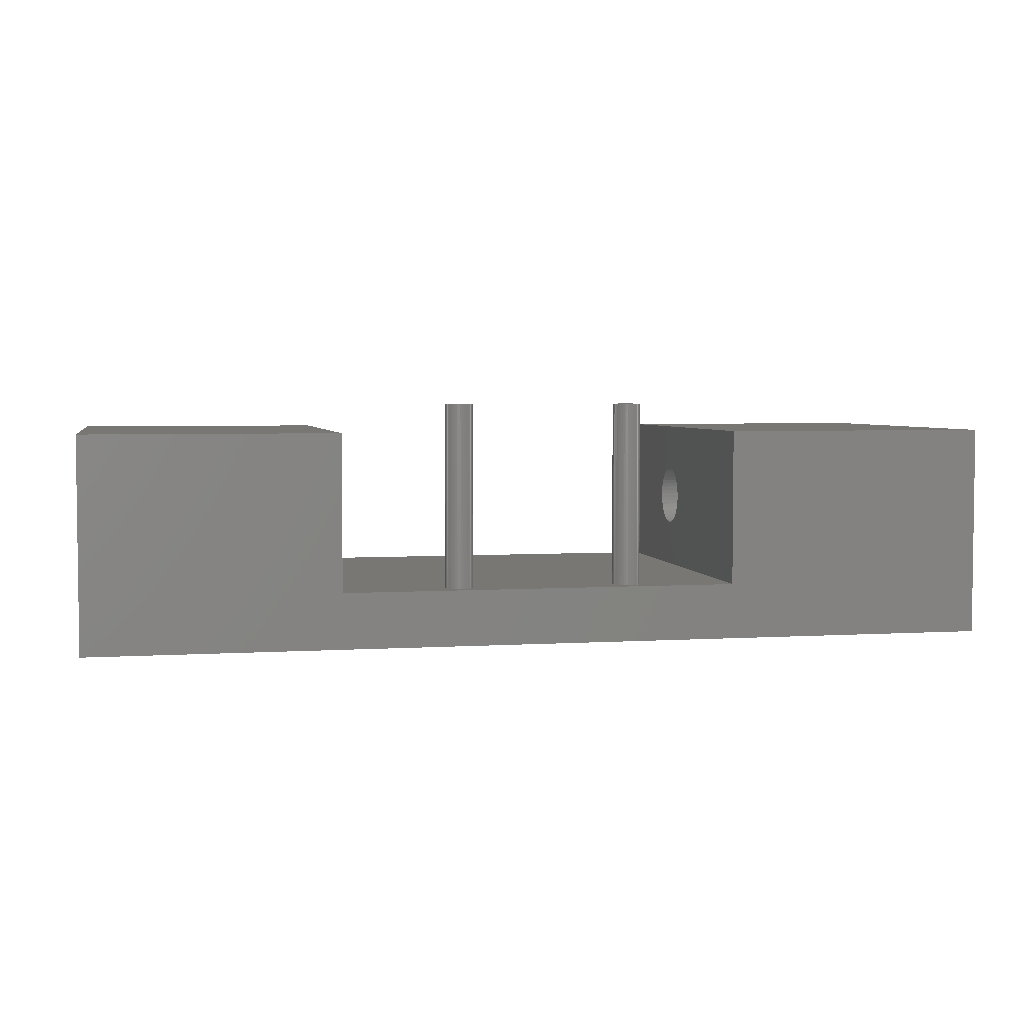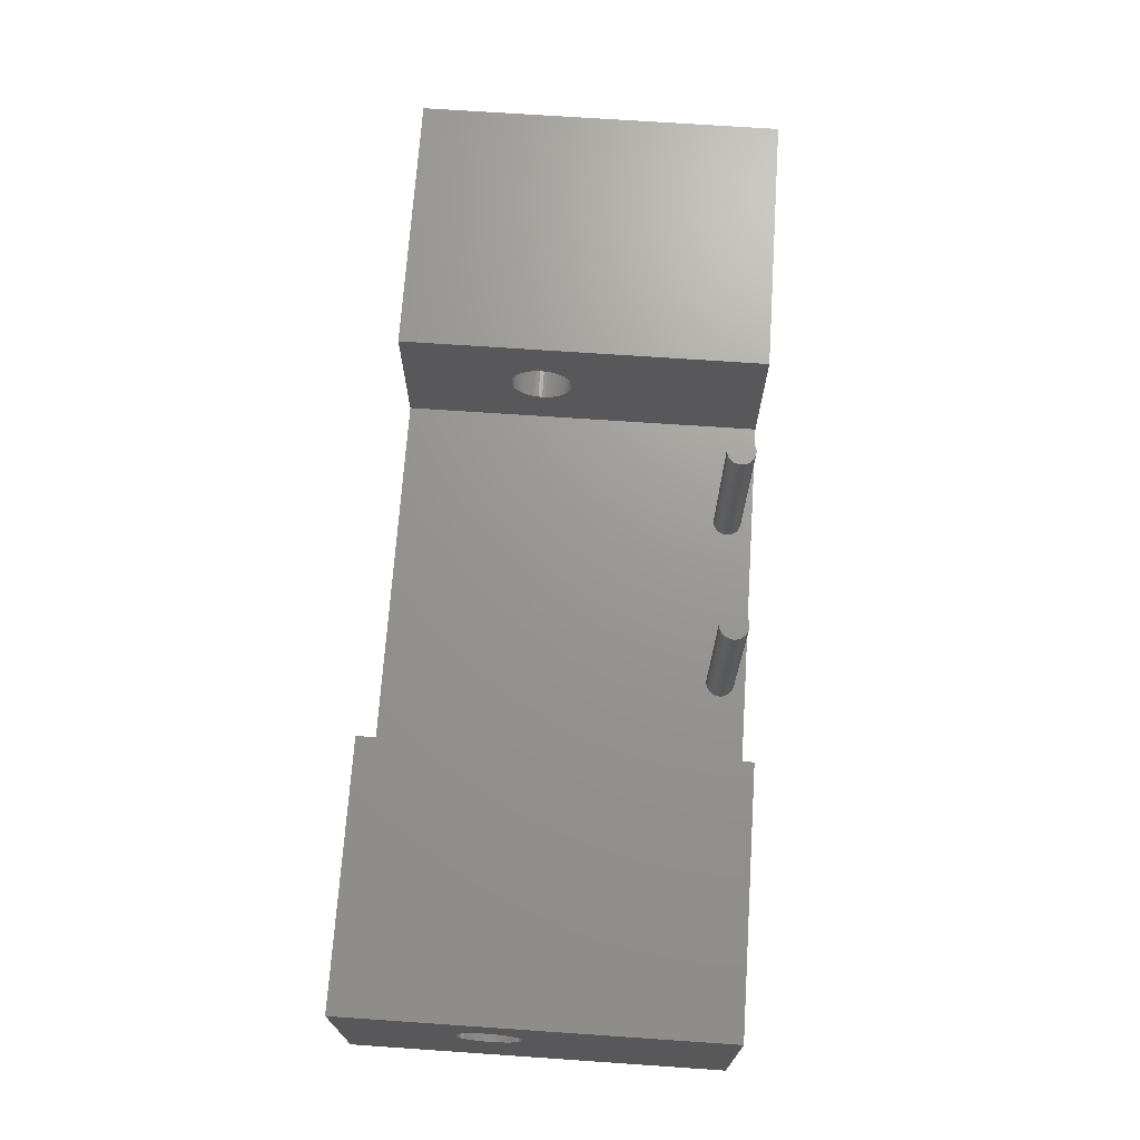
<metadata>
{"format":"stl","ext":"stl","renderer":"f3d","projection":"perspective","resolution":1024,"background":"white","views":[{"elev":4.0,"azim":-11.7,"up":"+Z"},{"elev":70.1,"azim":-86.1,"up":"+Z"}]}
</metadata>
<code>
# stl→obj: 400 verts, 804 faces
v 5.767 0.25 6.6
v 5.738 0.1913 0
v 5.738 0.1913 6.6
v 5.767 0.25 0
v 5.717 0.1294 0
v 5.717 0.1294 6.6
v 5.704 0.06526 0
v 5.704 0.06526 6.6
v 5.7 0 0
v 5.7 -1.057e-15 6.6
v 5.704 -0.06526 0
v 5.704 -0.06526 6.6
v 5.717 -0.1294 0
v 5.717 -0.1294 6.6
v 5.738 -0.1913 0
v 5.738 -0.1913 6.6
v 5.767 -0.25 0
v 5.767 -0.25 6.6
v 5.803 -0.3044 0
v 5.803 -0.3044 6.6
v 5.846 -0.3536 0
v 5.846 -0.3536 6.6
v 5.896 -0.3967 6.6
v 5.896 -0.3967 0
v 5.95 -0.433 6.6
v 5.95 -0.433 0
v 6.009 -0.4619 6.6
v 6.009 -0.4619 0
v 6.071 -0.483 6.6
v 6.071 -0.483 0
v 6.135 -0.4957 6.6
v 6.135 -0.4957 0
v -4.3 7.375 1.735
v -13.3 7.512 1.78
v -13.3 7.375 1.735
v -4.3 7.512 1.78
v -4.3 7.234 1.708
v -13.3 7.234 1.708
v 19.5 8.116 2.379
v 10 8.053 2.25
v 19.5 8.053 2.25
v 10 8.116 2.379
v 19.5 8.163 2.515
v 10 8.163 2.515
v -13.3 6 2.81
v -4.3 6.008 2.666
v -13.3 6.008 2.666
v -4.3 6 2.81
v -13.3 6.011 2.953
v -4.3 6.011 2.953
v -13.3 6.04 3.094
v -4.3 6.04 3.094
v -13.3 6.087 3.23
v -4.3 6.087 3.23
v -4.3 6.67 1.787
v -13.3 6.806 1.74
v -13.3 6.67 1.787
v -4.3 6.806 1.74
v -4.3 7.658 3.748
v -13.3 7.53 3.813
v -13.3 7.658 3.748
v -4.3 7.53 3.813
v -4.3 7.777 3.667
v -13.3 7.777 3.667
v -4.3 7.885 3.571
v -13.3 7.885 3.571
v -13.3 7.979 3.462
v -4.3 7.979 3.462
v -13.3 8.057 3.342
v -4.3 8.057 3.342
v 19.5 8.053 3.35
v 10 8.116 3.221
v 19.5 8.116 3.221
v 10 8.053 3.35
v 19.5 7.973 3.47
v 10 7.973 3.47
v 10 6.147 3.35
v 19.5 6.084 3.221
v 10 6.084 3.221
v 19.5 6.147 3.35
v 19.5 7.878 3.578
v 10 7.878 3.578
v 10 7.77 3.673
v 19.5 7.77 3.673
v 10 7.65 3.753
v 19.5 7.65 3.753
v 19.5 8.191 2.656
v 10 8.191 2.656
v 5.803 0.3044 6.6
v 5.846 0.3536 6.6
v 5.896 0.3967 6.6
v 5.95 0.433 6.6
v 6.009 0.4619 6.6
v 6.071 0.483 6.6
v 6.135 0.4957 6.6
v 6.2 0.5 6.6
v 6.2 -0.5 6.6
v 6.265 -0.4957 6.6
v 6.265 0.4957 6.6
v 6.329 -0.483 6.6
v 6.329 0.483 6.6
v 6.391 -0.4619 6.6
v 6.391 0.4619 6.6
v 6.45 -0.433 6.6
v 6.45 0.433 6.6
v 6.504 -0.3967 6.6
v 6.504 0.3967 6.6
v 6.554 0.3536 6.6
v 6.554 -0.3536 6.6
v 6.597 -0.3044 6.6
v 6.597 0.3044 6.6
v 6.633 -0.25 6.6
v 6.633 0.25 6.6
v 6.662 -0.1913 6.6
v 6.662 0.1913 6.6
v 6.683 -0.1294 6.6
v 6.683 0.1294 6.6
v 6.696 -0.06526 6.6
v 6.696 0.06526 6.6
v 6.7 -1.057e-15 6.6
v 19.5 8.2 2.8
v 10 8.2 2.8
v 19.5 8.191 2.944
v 10 8.191 2.944
v 19.5 8.163 3.085
v 10 8.163 3.085
v 10 7.521 3.816
v 19.5 7.521 3.816
v 10 7.385 3.863
v 19.5 7.385 3.863
v 10 7.244 3.891
v 19.5 7.244 3.891
v 10 7.1 3.9
v 19.5 7.1 3.9
v 10 6.956 3.891
v 19.5 6.956 3.891
v 10 6.815 3.863
v 19.5 6.815 3.863
v 10 6.679 3.816
v 19.5 6.679 3.816
v 10 6.55 3.753
v 19.5 6.55 3.753
v 10 6.43 3.673
v 19.5 6.43 3.673
v 10 6.322 3.578
v 19.5 6.322 3.578
v 19.5 6.227 3.47
v 10 6.227 3.47
v 19.5 7.973 2.13
v 10 7.878 2.022
v 19.5 7.878 2.022
v 10 7.973 2.13
v 19.5 6.037 3.085
v 10 6.037 3.085
v 19.5 6.009 2.944
v 10 6.009 2.944
v 19.5 6 2.8
v 10 6 2.8
v 19.5 6.009 2.656
v 10 6.009 2.656
v 19.5 6.037 2.515
v 10 6.037 2.515
v 19.5 6.084 2.379
v 10 6.084 2.379
v 19.5 6.147 2.25
v 10 6.147 2.25
v 19.5 6.227 2.13
v 10 6.227 2.13
v 19.5 6.322 2.022
v 10 6.322 2.022
v 10 6.43 1.927
v 19.5 6.43 1.927
v 10 6.55 1.847
v 19.5 6.55 1.847
v 10 6.679 1.784
v 19.5 6.679 1.784
v 10 6.815 1.737
v 19.5 6.815 1.737
v 10 6.956 1.709
v 19.5 6.956 1.709
v 10 7.1 1.7
v 19.5 7.1 1.7
v 10 7.244 1.709
v 19.5 7.244 1.709
v 10 7.385 1.737
v 19.5 7.385 1.737
v 10 7.521 1.784
v 19.5 7.521 1.784
v 10 7.65 1.847
v 19.5 7.65 1.847
v 10 7.77 1.927
v 19.5 7.77 1.927
v -4.3 6.947 1.711
v -13.3 7.09 1.7
v -13.3 6.947 1.711
v -4.3 7.09 1.7
v 6.265 -0.4957 0
v 6.329 -0.483 0
v -0.2239 0.4471 6.6
v -0.1636 0.4725 0
v -0.2239 0.4471 0
v -0.1636 0.4725 6.6
v -0.2803 0.414 6.6
v -0.2803 0.414 0
v -0.332 0.3739 6.6
v -0.332 0.3739 0
v -0.3779 0.3274 6.6
v -0.4174 0.2752 0
v -0.4174 0.2752 6.6
v -0.3779 0.3274 0
v 0.332 -0.3739 0
v 0.3779 -0.3274 6.6
v 0.332 -0.3739 6.6
v 0.3779 -0.3274 0
v 0.4174 -0.2752 6.6
v 0.4174 -0.2752 0
v -13.3 7.642 1.843
v -4.3 7.642 1.843
v 6.391 0.4619 0
v 6.329 0.483 0
v 6.265 0.4957 0
v 6.2 0.5 0
v 6.135 0.4957 0
v 0.4898 0.1005 0
v 0.4725 0.1636 6.6
v 0.4898 0.1005 6.6
v 0.4725 0.1636 0
v 6.2 -0.5 0
v 6.071 0.483 0
v 6.009 0.4619 0
v 5.95 0.433 0
v 5.896 0.3967 0
v 5.846 0.3536 0
v 5.803 0.3044 0
v -0.2184 -0.4498 6.6
v -0.2752 -0.4174 0
v -0.2184 -0.4498 0
v -0.2752 -0.4174 6.6
v -0.1578 -0.4744 6.6
v -0.1578 -0.4744 0
v -0.09455 -0.491 6.6
v -0.09455 -0.491 0
v -0.02965 -0.4991 6.6
v -0.02965 -0.4991 0
v 0.03575 -0.4987 6.6
v 0.03575 -0.4987 0
v 19.5 -0.9 5.6
v 10 12.1 5.6
v 10 -0.9 5.6
v 19.5 12.1 5.6
v -13.3 6.152 3.358
v -4.3 6.152 3.358
v -13.3 6.233 3.477
v -4.3 6.233 3.477
v -13.3 6.329 3.585
v -4.3 6.329 3.585
v -4.3 6.438 3.679
v -13.3 6.438 3.679
v -4.3 6.558 3.757
v -13.3 6.558 3.757
v -4.3 7.762 1.921
v -13.3 7.871 2.015
v -13.3 7.762 1.921
v -4.3 7.871 2.015
v -4.3 6.825 3.865
v -13.3 6.688 3.82
v -13.3 6.825 3.865
v -4.3 6.688 3.82
v -13.3 6.221 2.138
v -4.3 6.315 2.029
v -13.3 6.315 2.029
v -4.3 6.221 2.138
v -13.3 6.143 2.258
v -4.3 6.143 2.258
v -13.3 6.08 2.388
v -4.3 6.08 2.388
v -13.3 6.035 2.525
v -4.3 6.035 2.525
v 10 -0.9 -1.41e-15
v 10 12.1 7.05e-16
v -4.3 6.542 1.852
v -13.3 6.542 1.852
v -4.3 6.423 1.933
v -13.3 6.423 1.933
v 0.2184 0.4498 6.6
v 0.2752 0.4174 0
v 0.2184 0.4498 0
v 0.2752 0.4174 6.6
v 0.1578 0.4744 6.6
v 0.1578 0.4744 0
v 0.09455 0.491 6.6
v 0.09455 0.491 0
v 0.02965 0.4991 6.6
v 0.02965 0.4991 0
v -0.03575 0.4987 6.6
v -0.03575 0.4987 0
v -0.1005 0.4898 6.6
v -0.1005 0.4898 0
v 0.4498 -0.2184 0
v 0.4744 -0.1578 6.6
v 0.4498 -0.2184 6.6
v 0.4744 -0.1578 0
v 0.491 -0.09455 6.6
v 0.491 -0.09455 0
v -13.3 8.12 3.212
v -4.3 8.12 3.212
v -13.3 8.165 3.075
v -4.3 8.165 3.075
v -13.3 8.192 2.934
v -4.3 8.192 2.934
v -4.3 6.966 3.892
v -13.3 6.966 3.892
v -4.3 7.11 3.9
v -13.3 7.11 3.9
v -4.3 7.253 3.889
v -13.3 7.253 3.889
v -4.3 7.394 3.86
v -13.3 7.394 3.86
v 0.4991 -0.02965 6.6
v 0.4991 -0.02965 0
v 0.4471 0.2239 6.6
v 0.4471 0.2239 0
v 0.414 0.2803 6.6
v 0.414 0.2803 0
v -0.4498 0.2184 0
v -0.4498 0.2184 6.6
v 0.3739 0.332 6.6
v 0.3739 0.332 0
v 0.3274 0.3779 6.6
v 0.3274 0.3779 0
v -4.3 -0.9 -3.525e-16
v -0.4725 -0.1636 0
v -4.3 12.1 1.762e-15
v -0.4471 -0.2239 0
v -0.414 -0.2803 0
v -0.3739 -0.332 0
v -0.3274 -0.3779 0
v -0.4898 -0.1005 0
v -0.4987 -0.03575 0
v -0.4991 0.02965 0
v 0.1005 -0.4898 0
v 0.1636 -0.4725 0
v 0.2239 -0.4471 0
v 0.2803 -0.414 0
v 6.391 -0.4619 0
v 6.45 -0.433 0
v 6.504 -0.3967 0
v 6.554 -0.3536 0
v 6.597 -0.3044 0
v 6.633 -0.25 0
v 6.662 -0.1913 0
v 6.683 -0.1294 0
v 6.696 -0.06526 0
v 6.7 0 0
v -0.4744 0.1578 0
v -0.491 0.09455 0
v 0.4987 0.03575 0
v 6.45 0.433 0
v 6.504 0.3967 0
v 6.554 0.3536 0
v 6.597 0.3044 0
v 6.633 0.25 0
v 6.662 0.1913 0
v 6.683 0.1294 0
v 6.696 0.06526 0
v 19.5 -0.9 -2
v -13.3 -0.9 -2
v -13.3 -0.9 5.6
v -4.3 -0.9 5.6
v 0.1005 -0.4898 6.6
v 0.1636 -0.4725 6.6
v 0.2239 -0.4471 6.6
v 0.2803 -0.414 6.6
v -0.4744 0.1578 6.6
v -0.491 0.09455 6.6
v -0.4991 0.02965 6.6
v -0.4987 -0.03575 6.6
v -0.4898 -0.1005 6.6
v -0.4725 -0.1636 6.6
v -0.4471 -0.2239 6.6
v -13.3 12.1 5.6
v -4.3 12.1 5.6
v 19.5 12.1 -2
v -13.3 12.1 -2
v -4.3 7.967 2.123
v -4.3 8.048 2.242
v -4.3 8.113 2.37
v -4.3 8.16 2.506
v -4.3 8.189 2.647
v -4.3 8.2 2.79
v -13.3 8.2 2.79
v -13.3 8.189 2.647
v -13.3 8.16 2.506
v -13.3 8.113 2.37
v -13.3 7.967 2.123
v -13.3 8.048 2.242
v -0.414 -0.2803 6.6
v -0.3739 -0.332 6.6
v -0.3274 -0.3779 6.6
v 0.4987 0.03575 6.6
f 1 2 3
f 2 1 4
f 3 5 6
f 5 3 2
f 6 7 8
f 7 6 5
f 8 9 10
f 9 8 7
f 10 11 12
f 11 10 9
f 12 13 14
f 13 12 11
f 14 15 16
f 15 14 13
f 16 17 18
f 17 16 15
f 18 19 20
f 19 18 17
f 20 21 22
f 21 20 19
f 23 21 24
f 21 23 22
f 25 24 26
f 24 25 23
f 27 26 28
f 26 27 25
f 29 28 30
f 28 29 27
f 31 30 32
f 30 31 29
f 33 34 35
f 34 33 36
f 37 35 38
f 35 37 33
f 39 40 41
f 40 39 42
f 43 42 39
f 42 43 44
f 45 46 47
f 46 45 48
f 49 48 45
f 48 49 50
f 51 50 49
f 50 51 52
f 53 52 51
f 52 53 54
f 55 56 57
f 56 55 58
f 59 60 61
f 60 59 62
f 63 61 64
f 61 63 59
f 65 64 66
f 64 65 63
f 65 67 68
f 67 65 66
f 68 69 70
f 69 68 67
f 71 72 73
f 72 71 74
f 75 74 71
f 74 75 76
f 77 78 79
f 78 77 80
f 81 76 75
f 76 81 82
f 81 83 82
f 83 81 84
f 84 85 83
f 85 84 86
f 87 44 43
f 44 87 88
f 12 8 10
f 8 12 14
f 8 14 6
f 6 14 16
f 6 16 3
f 3 16 18
f 3 18 1
f 1 18 20
f 1 20 89
f 89 20 22
f 89 22 90
f 90 22 23
f 90 23 91
f 91 23 92
f 92 23 25
f 92 25 27
f 92 27 93
f 93 27 29
f 93 29 94
f 94 29 31
f 94 31 95
f 95 31 96
f 96 31 97
f 96 97 98
f 96 98 99
f 99 98 100
f 99 100 101
f 101 100 102
f 101 102 103
f 103 102 104
f 103 104 105
f 105 104 106
f 105 106 107
f 107 106 108
f 108 106 109
f 108 109 110
f 108 110 111
f 111 110 112
f 111 112 113
f 113 112 114
f 113 114 115
f 115 114 116
f 115 116 117
f 117 116 118
f 117 118 119
f 119 118 120
f 121 88 87
f 88 121 122
f 123 122 121
f 122 123 124
f 125 124 123
f 124 125 126
f 73 126 125
f 126 73 72
f 86 127 85
f 127 86 128
f 128 129 127
f 129 128 130
f 130 131 129
f 131 130 132
f 132 133 131
f 133 132 134
f 134 135 133
f 135 134 136
f 136 137 135
f 137 136 138
f 138 139 137
f 139 138 140
f 140 141 139
f 141 140 142
f 142 143 141
f 143 142 144
f 144 145 143
f 145 144 146
f 145 147 148
f 147 145 146
f 148 80 77
f 80 148 147
f 149 150 151
f 150 149 152
f 41 152 149
f 152 41 40
f 79 153 154
f 153 79 78
f 154 155 156
f 155 154 153
f 156 157 158
f 157 156 155
f 158 159 160
f 159 158 157
f 160 161 162
f 161 160 159
f 162 163 164
f 163 162 161
f 164 165 166
f 165 164 163
f 166 167 168
f 167 166 165
f 168 169 170
f 169 168 167
f 169 171 170
f 171 169 172
f 172 173 171
f 173 172 174
f 174 175 173
f 175 174 176
f 176 177 175
f 177 176 178
f 178 179 177
f 179 178 180
f 180 181 179
f 181 180 182
f 182 183 181
f 183 182 184
f 184 185 183
f 185 184 186
f 186 187 185
f 187 186 188
f 188 189 187
f 189 188 190
f 190 191 189
f 191 190 192
f 192 150 191
f 150 192 151
f 193 194 195
f 194 193 196
f 58 195 56
f 195 58 193
f 100 197 198
f 197 100 98
f 199 200 201
f 200 199 202
f 203 201 204
f 201 203 199
f 205 204 206
f 204 205 203
f 207 208 209
f 208 207 210
f 211 212 213
f 212 211 214
f 214 215 212
f 215 214 216
f 36 217 34
f 217 36 218
f 101 219 220
f 219 101 103
f 99 220 221
f 220 99 101
f 96 221 222
f 221 96 99
f 95 222 223
f 222 95 96
f 224 225 226
f 225 224 227
f 97 32 228
f 32 97 31
f 98 228 197
f 228 98 97
f 93 229 230
f 229 93 94
f 92 230 231
f 230 92 93
f 91 231 232
f 231 91 92
f 90 232 233
f 232 90 91
f 90 234 89
f 234 90 233
f 89 4 1
f 4 89 234
f 235 236 237
f 236 235 238
f 239 237 240
f 237 239 235
f 241 240 242
f 240 241 239
f 243 242 244
f 242 243 241
f 245 244 246
f 244 245 243
f 247 248 249
f 248 247 250
f 251 54 53
f 54 251 252
f 253 252 251
f 252 253 254
f 255 254 253
f 254 255 256
f 257 255 258
f 255 257 256
f 259 258 260
f 258 259 257
f 261 262 263
f 262 261 264
f 218 263 217
f 263 218 261
f 265 266 267
f 266 265 268
f 268 260 266
f 260 268 259
f 269 270 271
f 270 269 272
f 273 272 269
f 272 273 274
f 275 274 273
f 274 275 276
f 277 276 275
f 276 277 278
f 47 278 277
f 278 47 46
f 249 141 279
f 141 249 139
f 139 249 137
f 137 249 248
f 279 141 143
f 279 143 145
f 279 145 148
f 279 148 77
f 279 77 79
f 279 79 154
f 279 154 156
f 279 156 158
f 137 248 135
f 135 248 133
f 133 248 131
f 131 248 129
f 129 248 127
f 127 248 85
f 85 248 83
f 83 248 82
f 82 248 76
f 76 248 74
f 74 248 72
f 72 248 126
f 126 248 124
f 124 248 122
f 279 177 280
f 177 279 175
f 175 279 173
f 173 279 171
f 171 279 170
f 170 279 168
f 168 279 166
f 166 279 164
f 164 279 162
f 162 279 160
f 160 279 158
f 280 177 179
f 280 179 181
f 280 181 183
f 280 183 185
f 280 185 187
f 280 187 189
f 280 189 191
f 280 191 150
f 280 150 152
f 280 152 40
f 280 40 42
f 280 42 44
f 280 44 88
f 280 88 122
f 280 122 248
f 196 38 194
f 38 196 37
f 281 57 282
f 57 281 55
f 283 282 284
f 282 283 281
f 270 284 271
f 284 270 283
f 285 286 287
f 286 285 288
f 289 287 290
f 287 289 285
f 291 290 292
f 290 291 289
f 293 292 294
f 292 293 291
f 295 294 296
f 294 295 293
f 297 296 298
f 296 297 295
f 202 298 200
f 298 202 297
f 299 300 301
f 300 299 302
f 302 303 300
f 303 302 304
f 70 305 306
f 305 70 69
f 306 307 308
f 307 306 305
f 308 309 310
f 309 308 307
f 311 267 312
f 267 311 265
f 313 312 314
f 312 313 311
f 315 314 316
f 314 315 313
f 317 316 318
f 316 317 315
f 62 318 60
f 318 62 317
f 304 319 303
f 319 304 320
f 205 210 207
f 210 205 206
f 227 321 225
f 321 227 322
f 322 323 321
f 323 322 324
f 209 325 326
f 325 209 208
f 324 327 323
f 327 324 328
f 329 328 330
f 328 329 327
f 288 330 286
f 330 288 329
f 331 332 333
f 332 331 334
f 334 331 335
f 335 331 336
f 336 331 337
f 337 331 236
f 236 331 237
f 237 331 240
f 240 331 242
f 242 331 244
f 244 331 279
f 333 332 338
f 333 338 339
f 333 339 340
f 244 279 246
f 246 279 341
f 341 279 342
f 342 279 343
f 343 279 344
f 344 279 211
f 211 279 214
f 214 279 216
f 216 279 299
f 299 279 302
f 302 279 304
f 304 279 320
f 320 279 32
f 320 32 30
f 320 30 28
f 320 28 26
f 320 26 24
f 320 24 21
f 320 21 19
f 320 19 17
f 320 17 15
f 320 15 13
f 320 13 11
f 320 11 9
f 32 279 228
f 228 279 197
f 197 279 198
f 198 279 345
f 345 279 346
f 346 279 347
f 347 279 348
f 348 279 349
f 349 279 350
f 350 279 351
f 351 279 352
f 352 279 353
f 353 279 354
f 333 210 280
f 210 333 208
f 208 333 325
f 325 333 355
f 355 333 356
f 356 333 340
f 280 210 206
f 280 206 204
f 280 204 201
f 280 201 200
f 280 200 298
f 280 298 296
f 280 296 294
f 280 294 292
f 280 292 290
f 280 290 287
f 280 287 286
f 280 286 330
f 280 330 328
f 280 328 324
f 280 324 322
f 280 322 227
f 280 227 224
f 280 224 357
f 280 357 320
f 280 320 2
f 2 320 5
f 5 320 7
f 7 320 9
f 280 2 4
f 280 4 234
f 280 234 233
f 280 233 232
f 280 232 231
f 280 231 230
f 280 230 229
f 280 229 223
f 280 223 222
f 280 222 221
f 280 221 220
f 280 220 219
f 280 219 358
f 280 358 359
f 280 359 360
f 280 360 361
f 280 361 362
f 280 362 363
f 280 363 364
f 280 364 365
f 280 365 354
f 280 354 279
f 247 279 366
f 279 247 249
f 367 331 368
f 331 367 366
f 331 366 279
f 368 331 369
f 102 198 345
f 198 102 100
f 370 246 341
f 246 370 245
f 371 341 342
f 341 371 370
f 372 342 343
f 342 372 371
f 373 343 344
f 343 373 372
f 213 344 211
f 344 213 373
f 326 355 374
f 355 326 325
f 374 356 375
f 356 374 355
f 375 340 376
f 340 375 356
f 376 339 377
f 339 376 340
f 377 338 378
f 338 377 339
f 378 332 379
f 332 378 338
f 379 334 380
f 334 379 332
f 369 381 368
f 381 369 382
f 383 367 384
f 367 383 366
f 331 46 48
f 46 331 278
f 278 331 276
f 276 331 274
f 274 331 272
f 272 331 270
f 270 331 283
f 283 331 281
f 281 331 55
f 55 331 58
f 58 331 333
f 58 333 193
f 193 333 196
f 196 333 37
f 37 333 33
f 33 333 36
f 36 333 218
f 218 333 261
f 261 333 264
f 264 333 385
f 385 333 386
f 386 333 387
f 387 333 388
f 388 333 389
f 389 333 390
f 369 265 382
f 265 369 268
f 268 369 259
f 259 369 331
f 259 331 257
f 257 331 256
f 256 331 254
f 254 331 252
f 252 331 54
f 54 331 52
f 52 331 50
f 50 331 48
f 382 265 311
f 382 311 313
f 382 313 315
f 382 315 317
f 382 317 62
f 382 62 59
f 382 59 63
f 382 63 65
f 382 65 68
f 382 68 70
f 382 70 306
f 382 306 308
f 382 308 310
f 382 310 390
f 382 390 333
f 216 301 215
f 301 216 299
f 310 391 390
f 391 310 309
f 390 392 389
f 392 390 391
f 389 393 388
f 393 389 392
f 388 394 387
f 394 388 393
f 368 258 367
f 258 368 260
f 260 368 266
f 266 368 267
f 267 368 381
f 367 258 255
f 367 255 253
f 367 253 251
f 367 251 53
f 367 53 51
f 367 51 49
f 367 49 45
f 267 381 312
f 312 381 314
f 314 381 316
f 316 381 318
f 318 381 60
f 60 381 61
f 61 381 64
f 64 381 66
f 66 381 67
f 67 381 69
f 69 381 305
f 305 381 307
f 307 381 309
f 309 381 391
f 367 284 384
f 284 367 271
f 271 367 269
f 269 367 273
f 273 367 275
f 275 367 277
f 277 367 47
f 47 367 45
f 384 284 282
f 384 282 57
f 384 57 56
f 384 56 195
f 384 195 194
f 384 194 38
f 384 38 35
f 384 35 34
f 384 34 217
f 384 217 263
f 384 263 262
f 384 262 395
f 384 395 396
f 384 396 394
f 384 394 393
f 384 393 392
f 384 392 391
f 384 391 381
f 384 333 383
f 333 384 381
f 383 333 280
f 333 381 382
f 280 250 383
f 250 280 248
f 366 159 157
f 159 366 161
f 161 366 163
f 163 366 165
f 165 366 167
f 167 366 169
f 169 366 172
f 172 366 383
f 172 383 174
f 174 383 176
f 176 383 178
f 178 383 180
f 180 383 182
f 182 383 184
f 184 383 186
f 186 383 188
f 188 383 190
f 190 383 192
f 192 383 151
f 151 383 149
f 149 383 41
f 41 383 39
f 39 383 43
f 43 383 87
f 87 383 121
f 121 383 250
f 247 138 250
f 138 247 140
f 140 247 142
f 142 247 144
f 144 247 366
f 144 366 146
f 146 366 147
f 147 366 80
f 80 366 78
f 78 366 153
f 153 366 155
f 155 366 157
f 250 138 136
f 250 136 134
f 250 134 132
f 250 132 130
f 250 130 128
f 250 128 86
f 250 86 84
f 250 84 81
f 250 81 75
f 250 75 71
f 250 71 73
f 250 73 125
f 250 125 123
f 250 123 121
f 387 396 386
f 396 387 394
f 386 395 385
f 395 386 396
f 385 262 264
f 262 385 395
f 380 335 397
f 335 380 334
f 397 336 398
f 336 397 335
f 399 336 337
f 336 399 398
f 238 337 236
f 337 238 399
f 320 400 319
f 400 320 357
f 357 226 400
f 226 357 224
f 377 375 376
f 375 377 378
f 375 378 374
f 374 378 379
f 374 379 326
f 326 379 380
f 326 380 209
f 209 380 397
f 209 397 207
f 207 397 398
f 207 398 205
f 205 398 399
f 205 399 203
f 203 399 238
f 203 238 199
f 199 238 235
f 199 235 202
f 202 235 239
f 202 239 297
f 297 239 241
f 297 241 295
f 295 241 243
f 295 243 293
f 293 243 245
f 293 245 291
f 291 245 370
f 291 370 289
f 289 370 371
f 289 371 285
f 285 371 372
f 285 372 288
f 288 372 373
f 288 373 329
f 329 373 213
f 329 213 327
f 327 213 212
f 327 212 323
f 323 212 215
f 323 215 321
f 321 215 301
f 321 301 225
f 225 301 300
f 225 300 226
f 226 300 303
f 226 303 400
f 400 303 319
f 104 345 346
f 345 104 102
f 350 114 112
f 114 350 351
f 351 116 114
f 116 351 352
f 94 223 229
f 223 94 95
f 352 118 116
f 118 352 353
f 353 120 118
f 120 353 354
f 354 119 120
f 119 354 365
f 106 346 347
f 346 106 104
f 109 347 348
f 347 109 106
f 348 110 109
f 110 348 349
f 349 112 110
f 112 349 350
f 365 117 119
f 117 365 364
f 364 115 117
f 115 364 363
f 363 113 115
f 113 363 362
f 362 111 113
f 111 362 361
f 361 108 111
f 108 361 360
f 107 360 359
f 360 107 108
f 105 359 358
f 359 105 107
f 103 358 219
f 358 103 105

</code>
